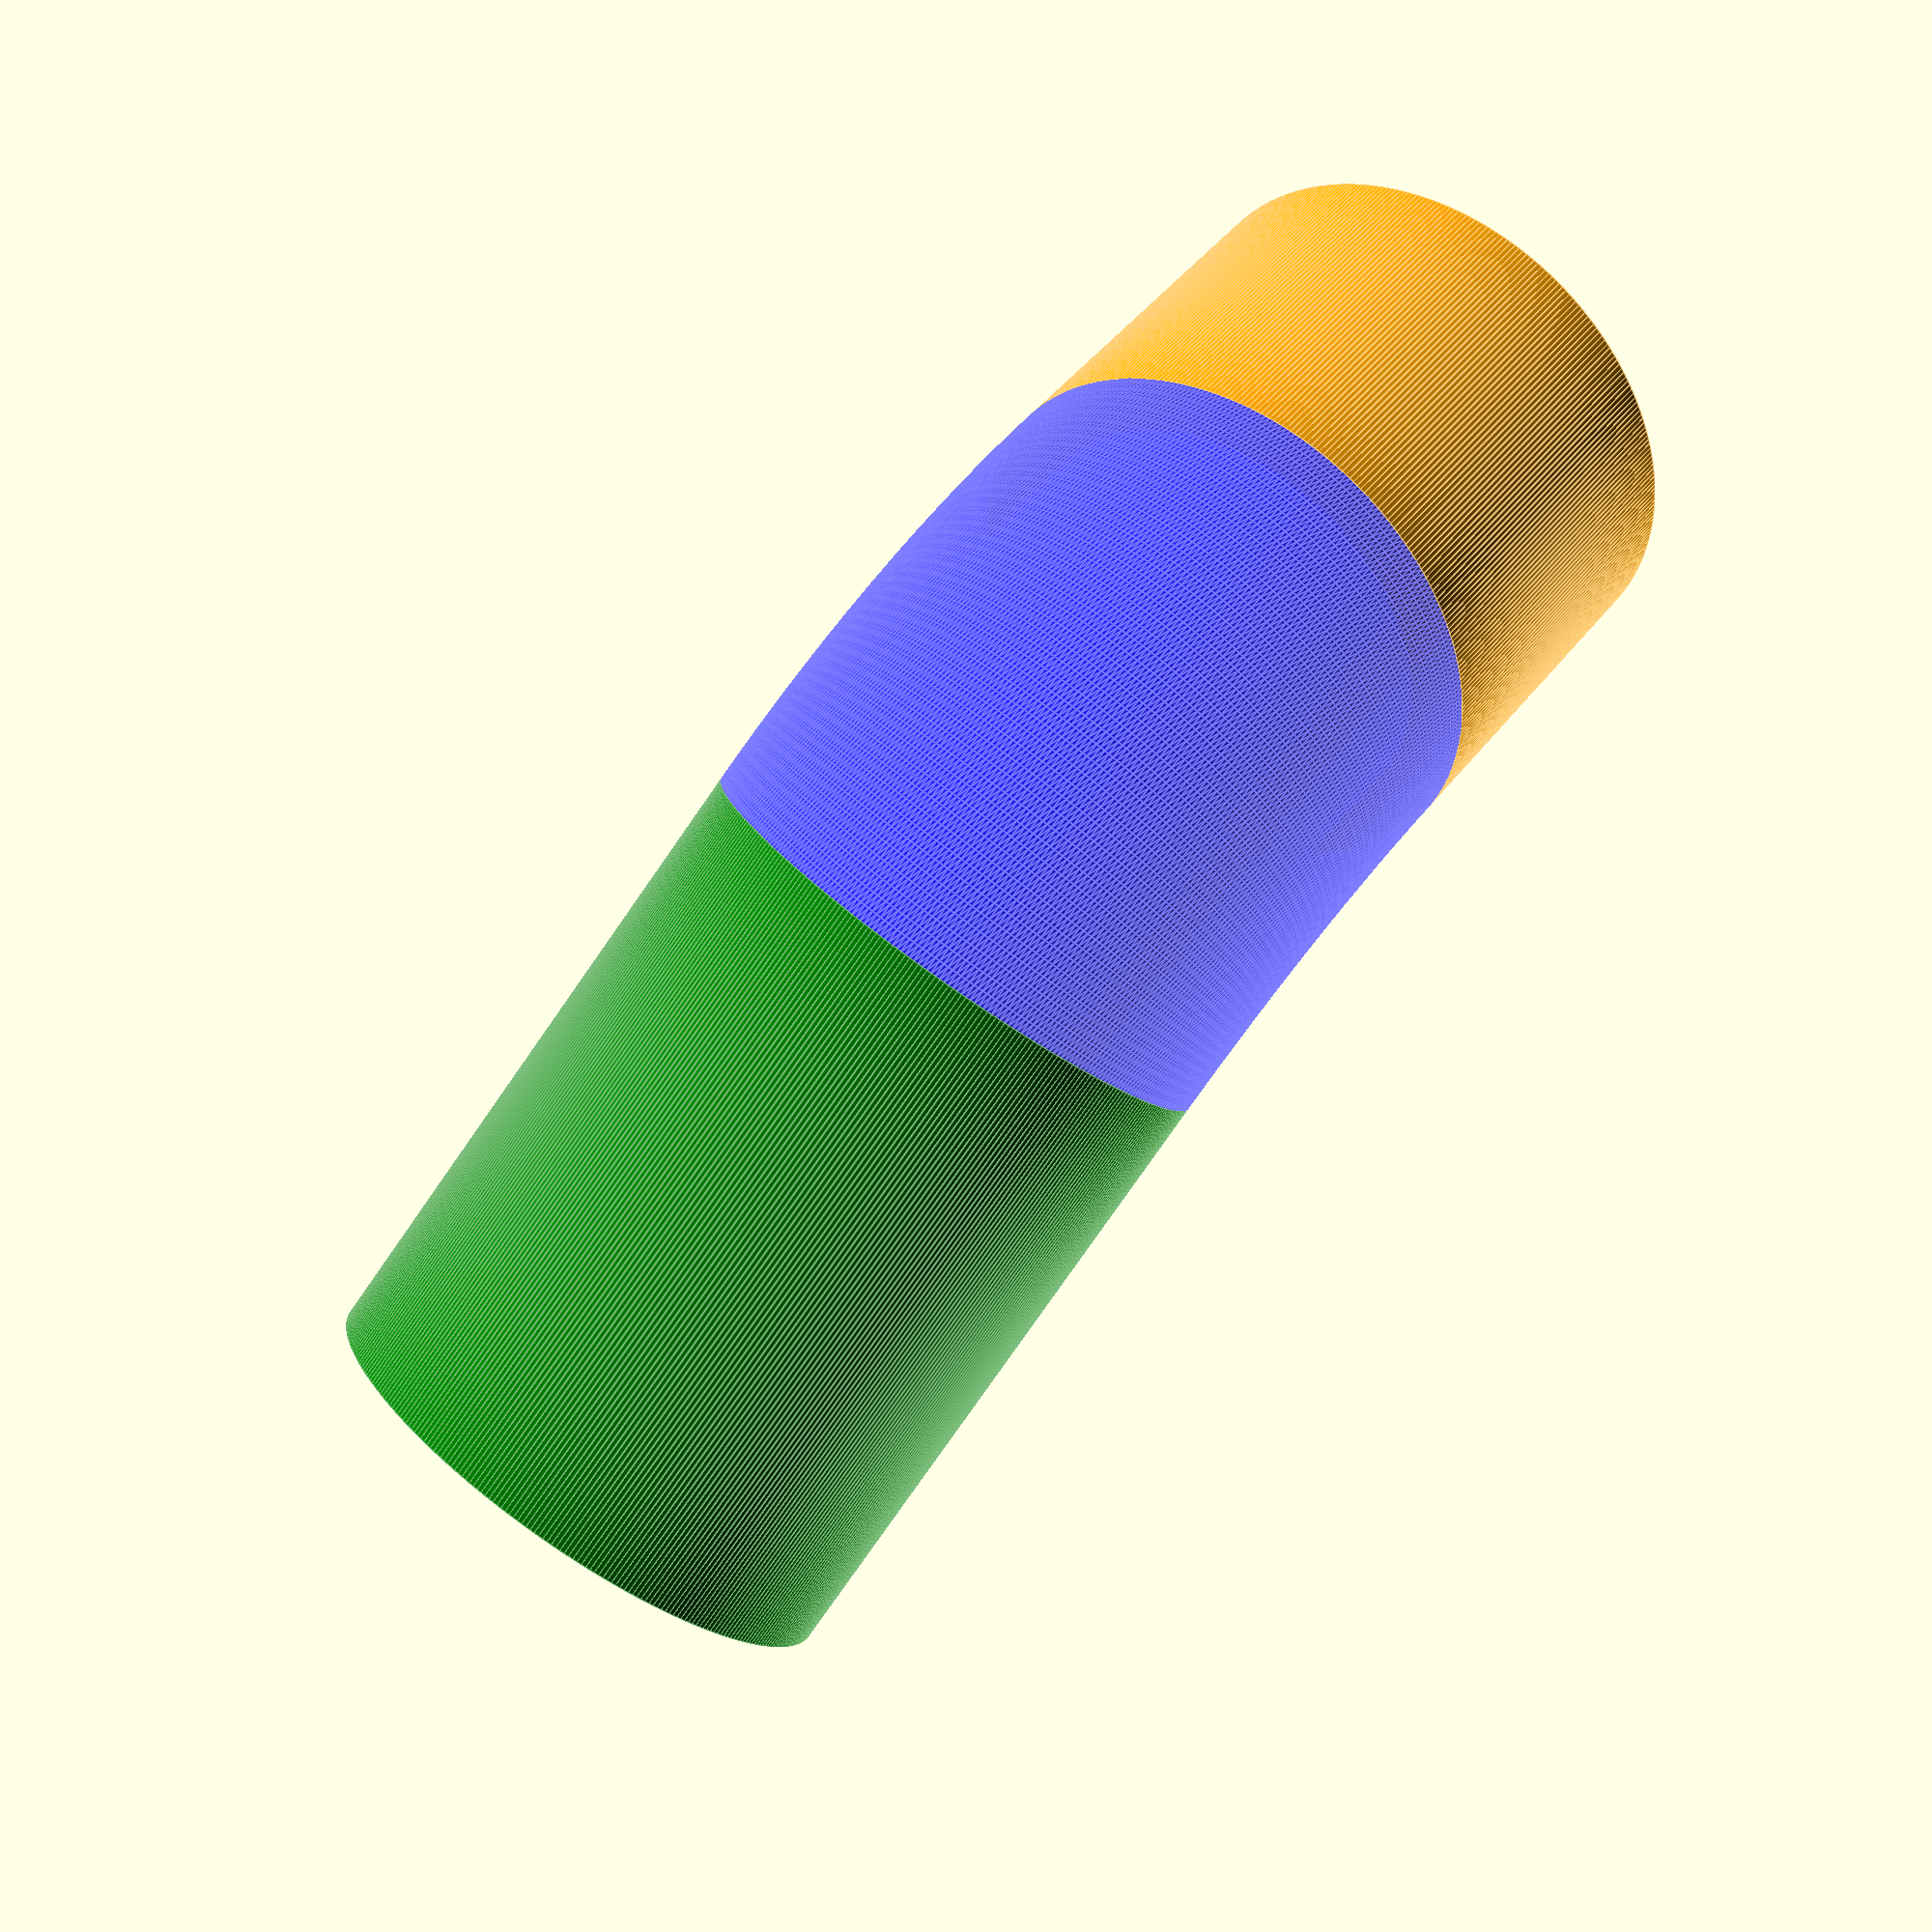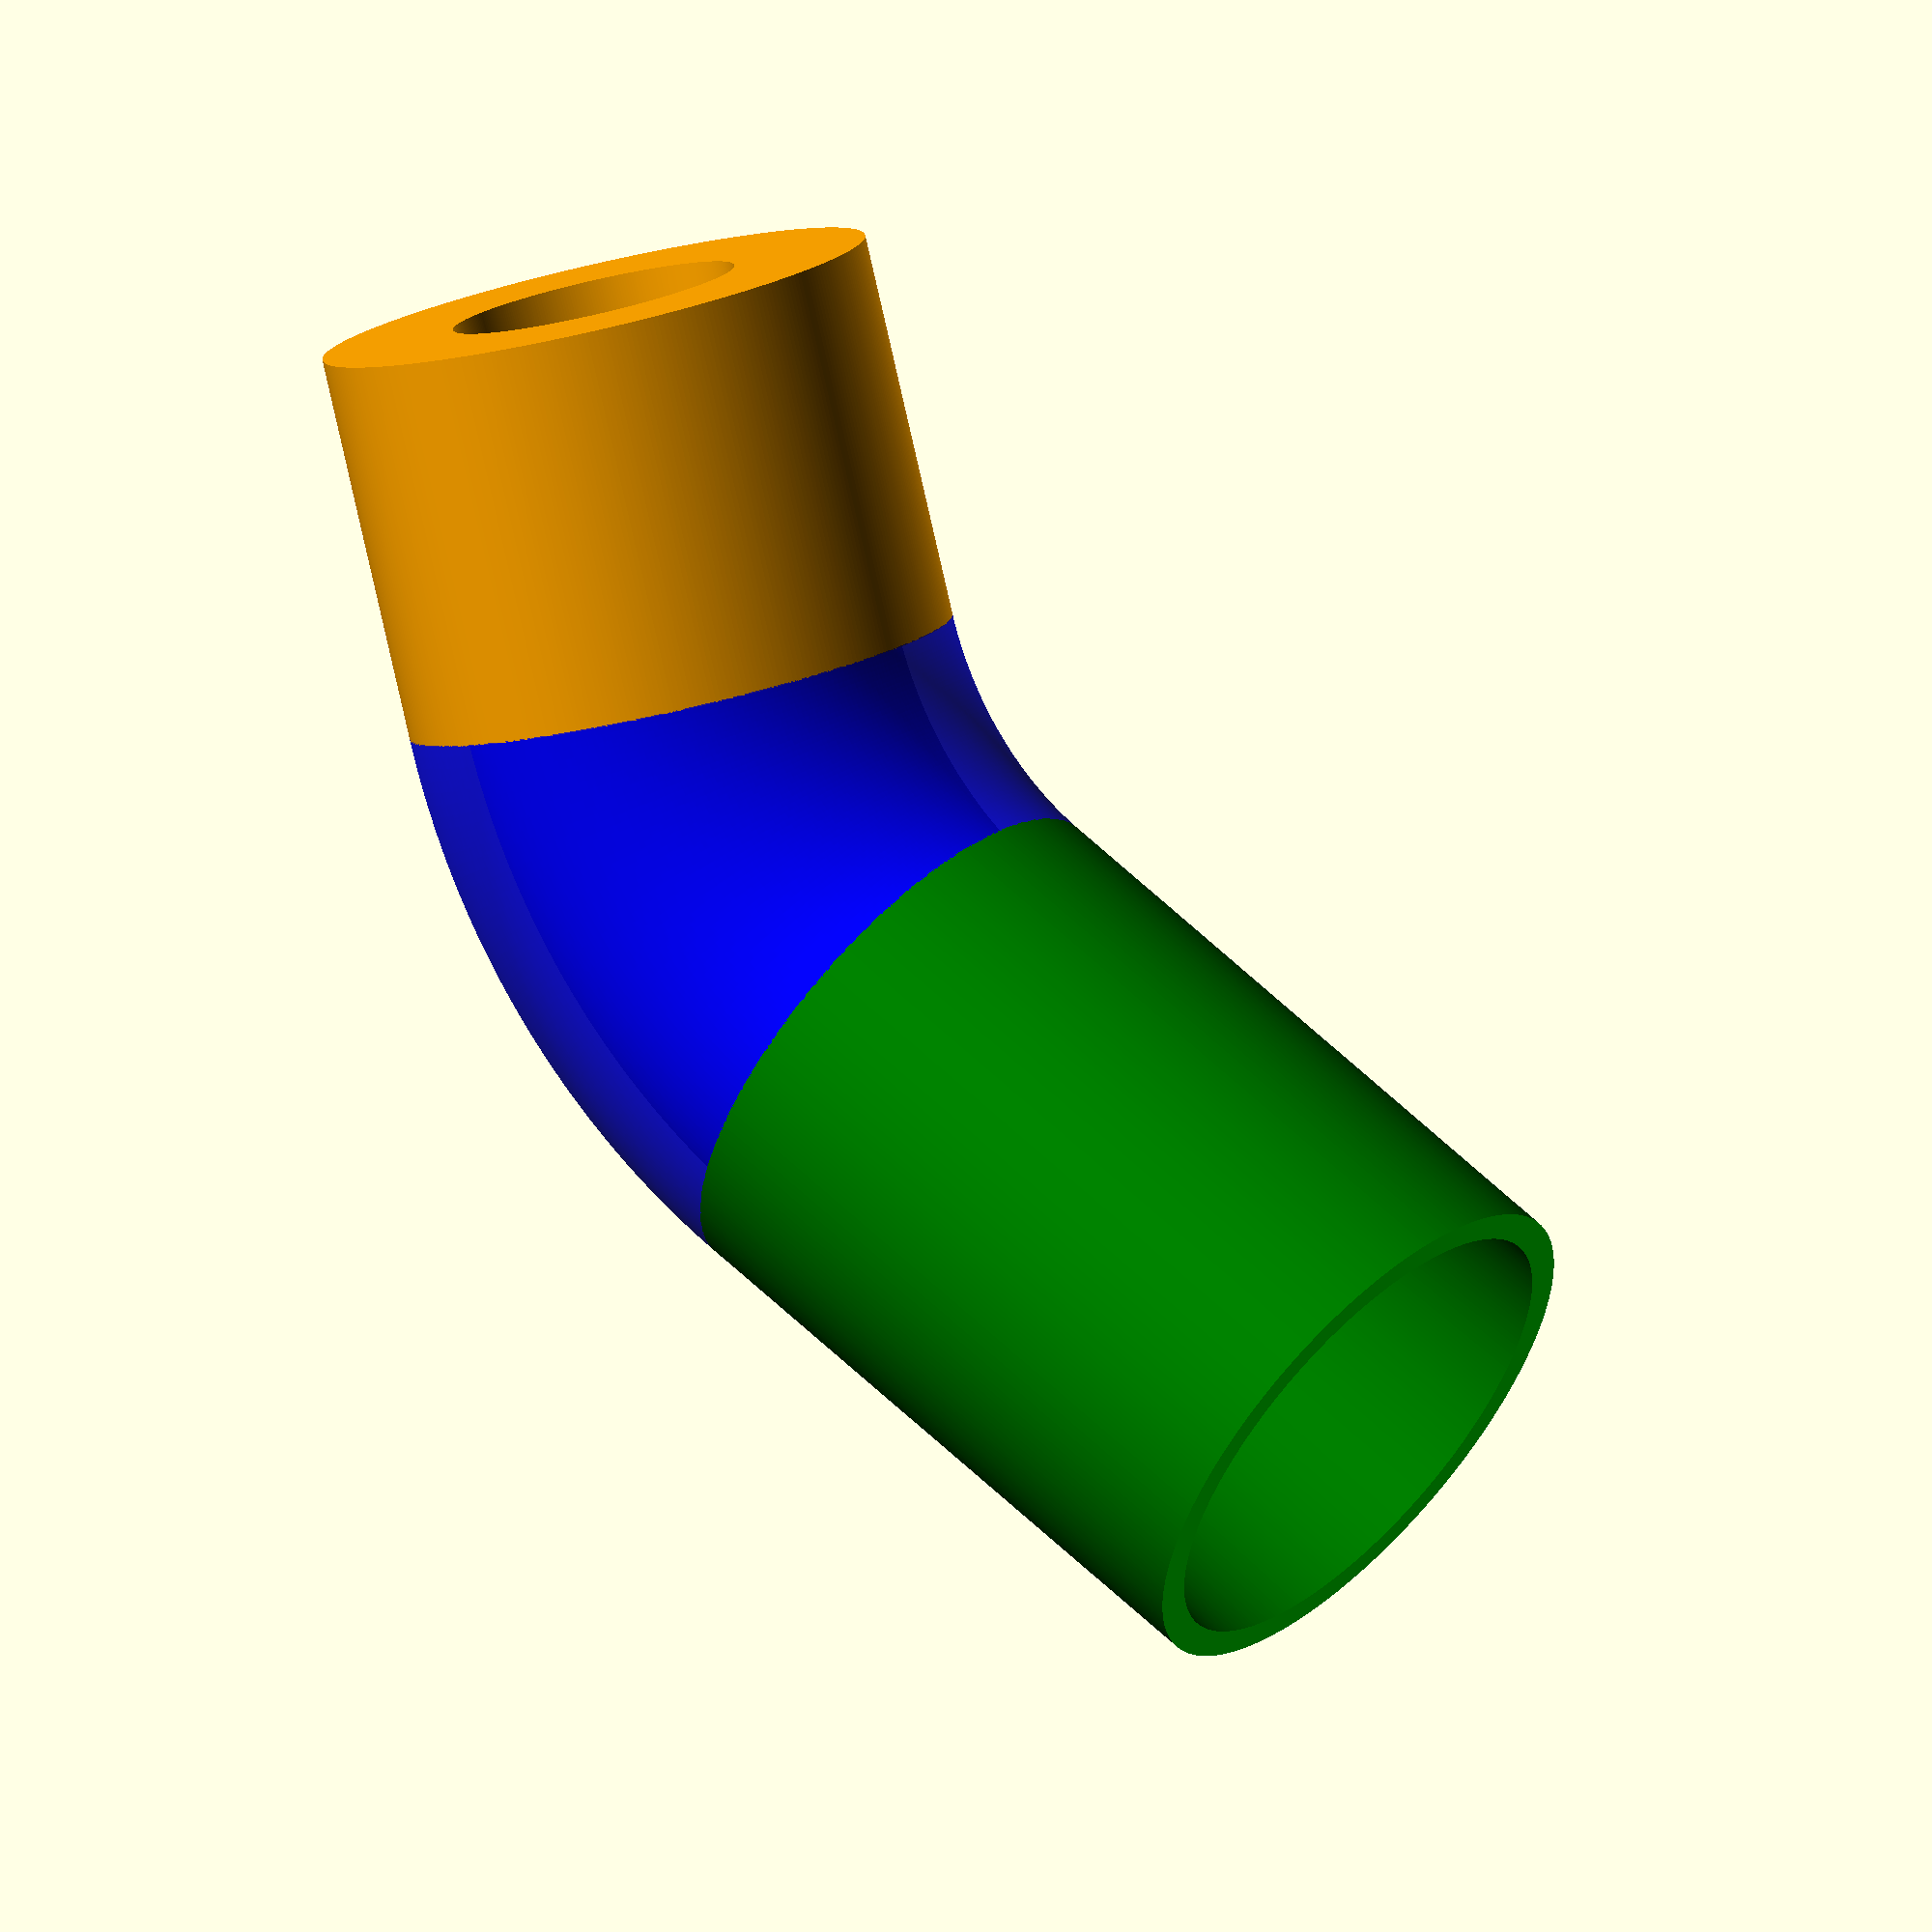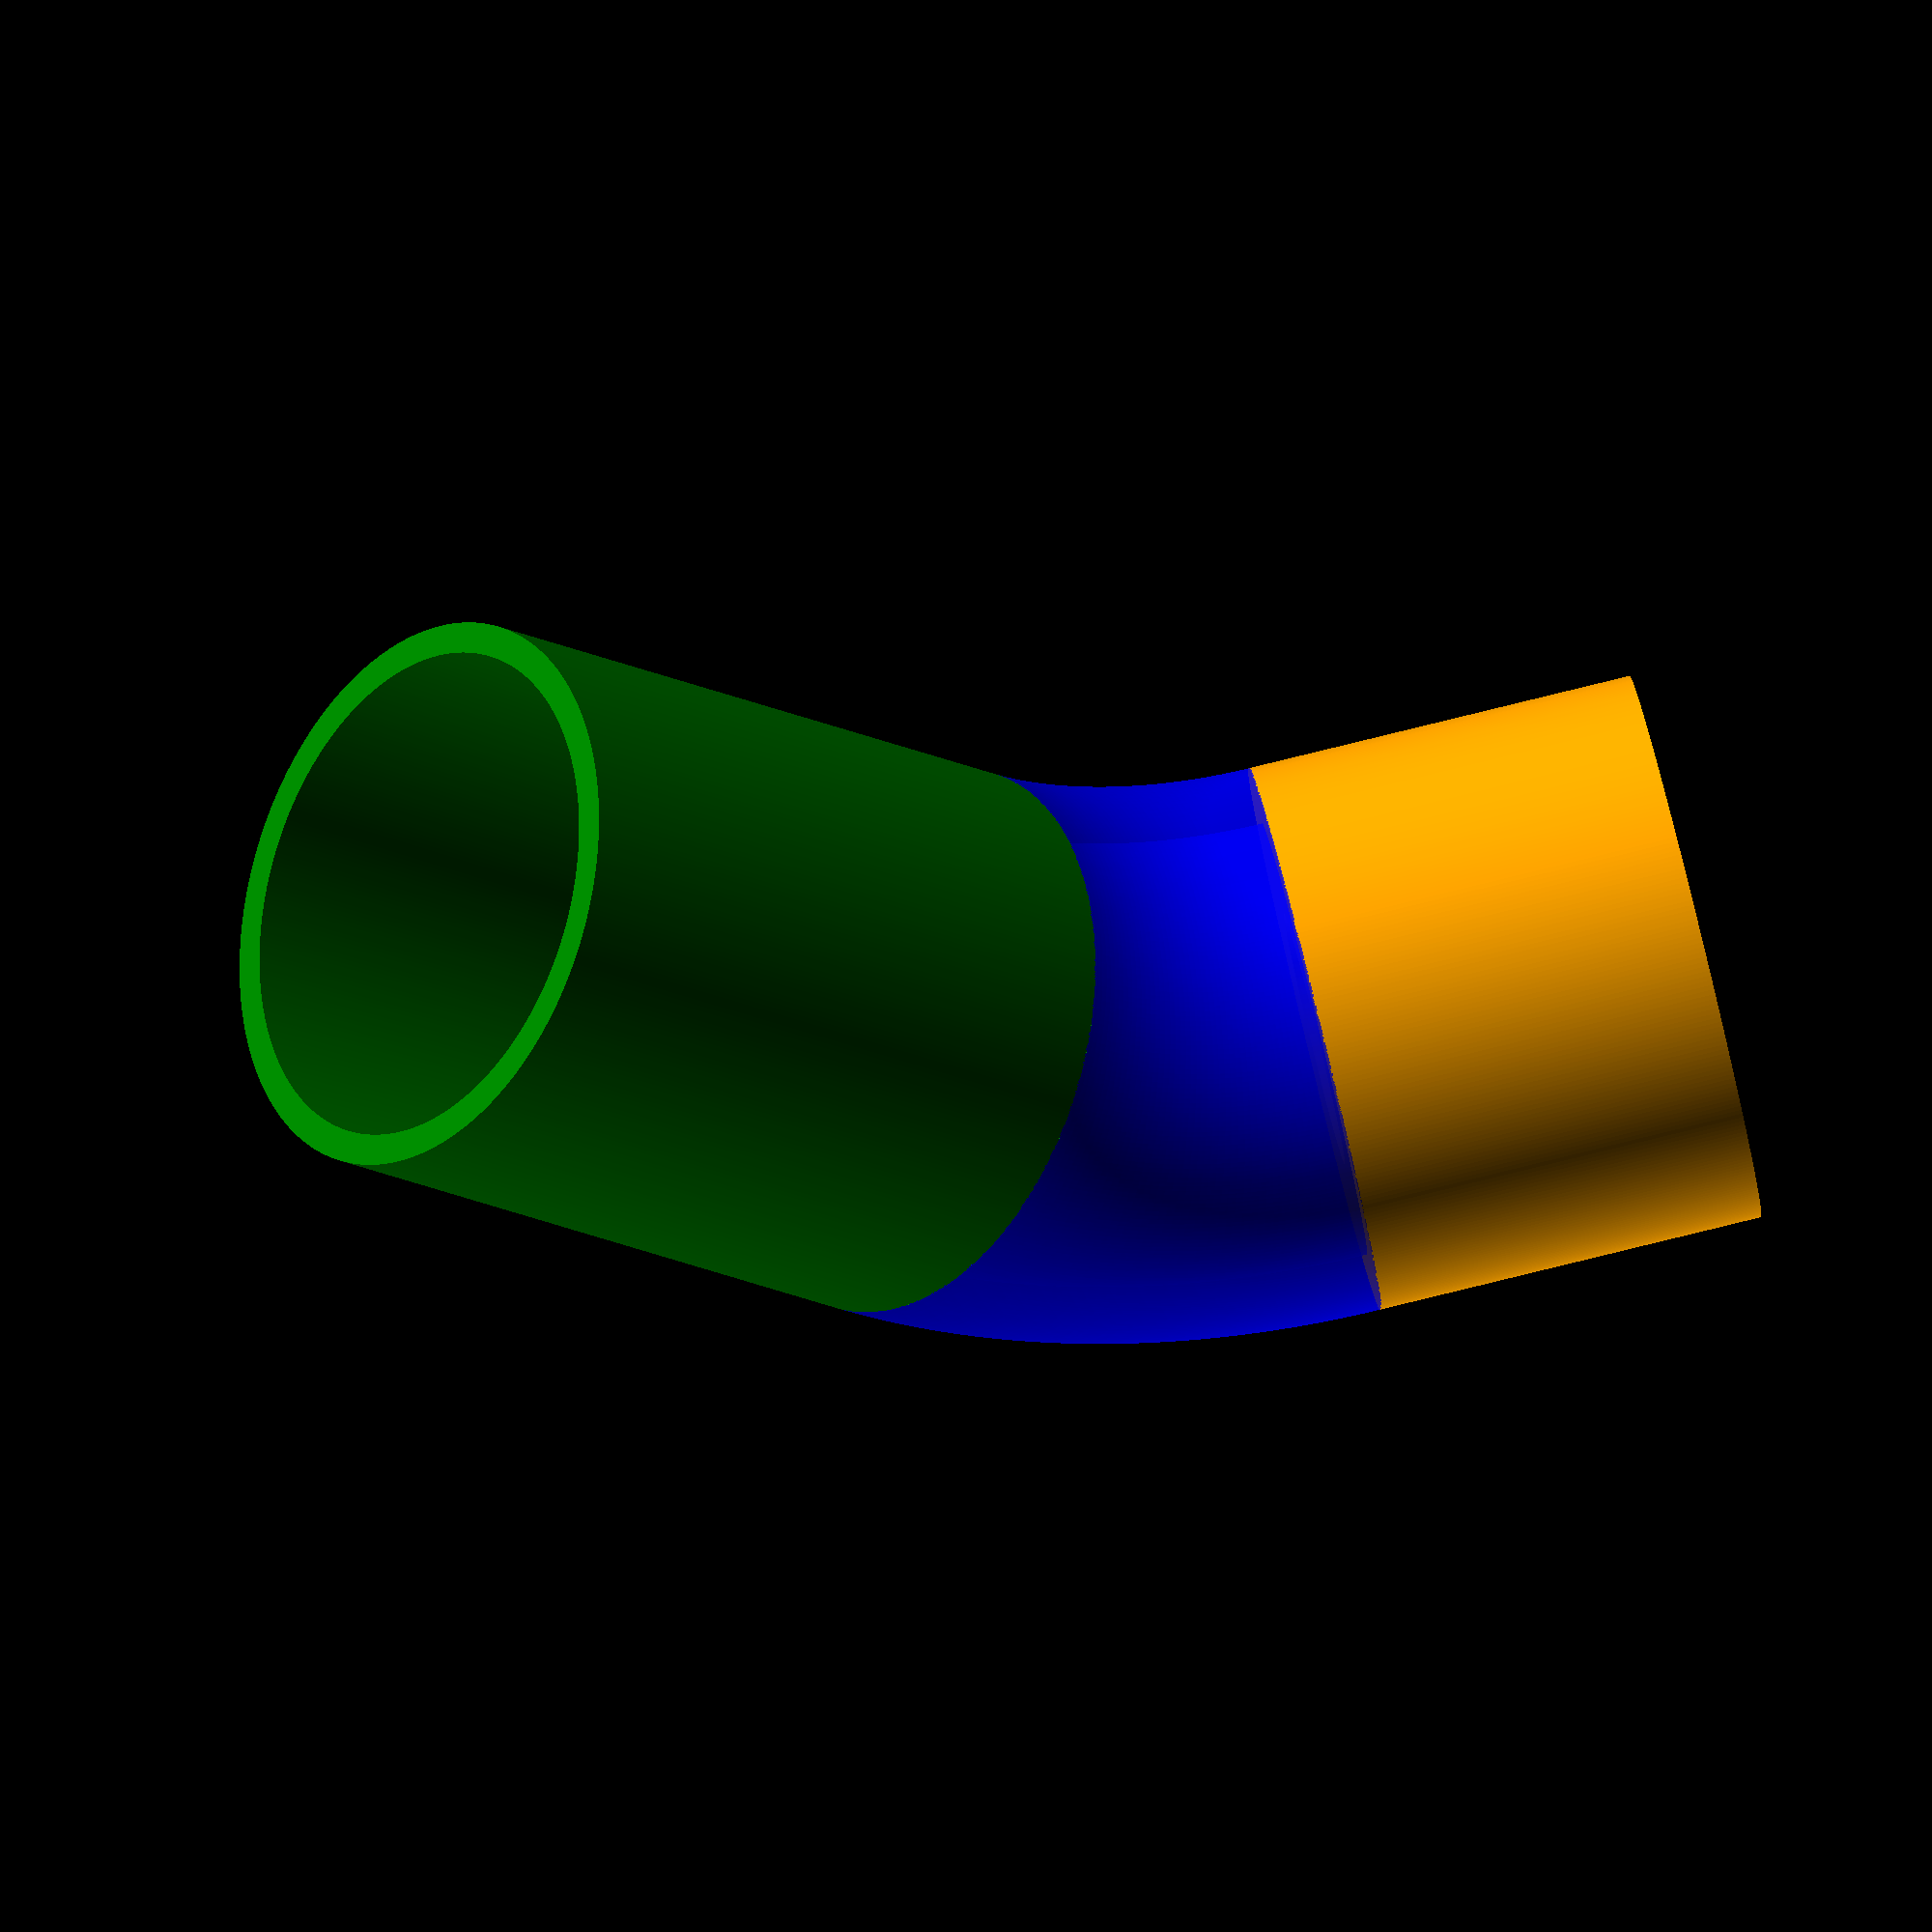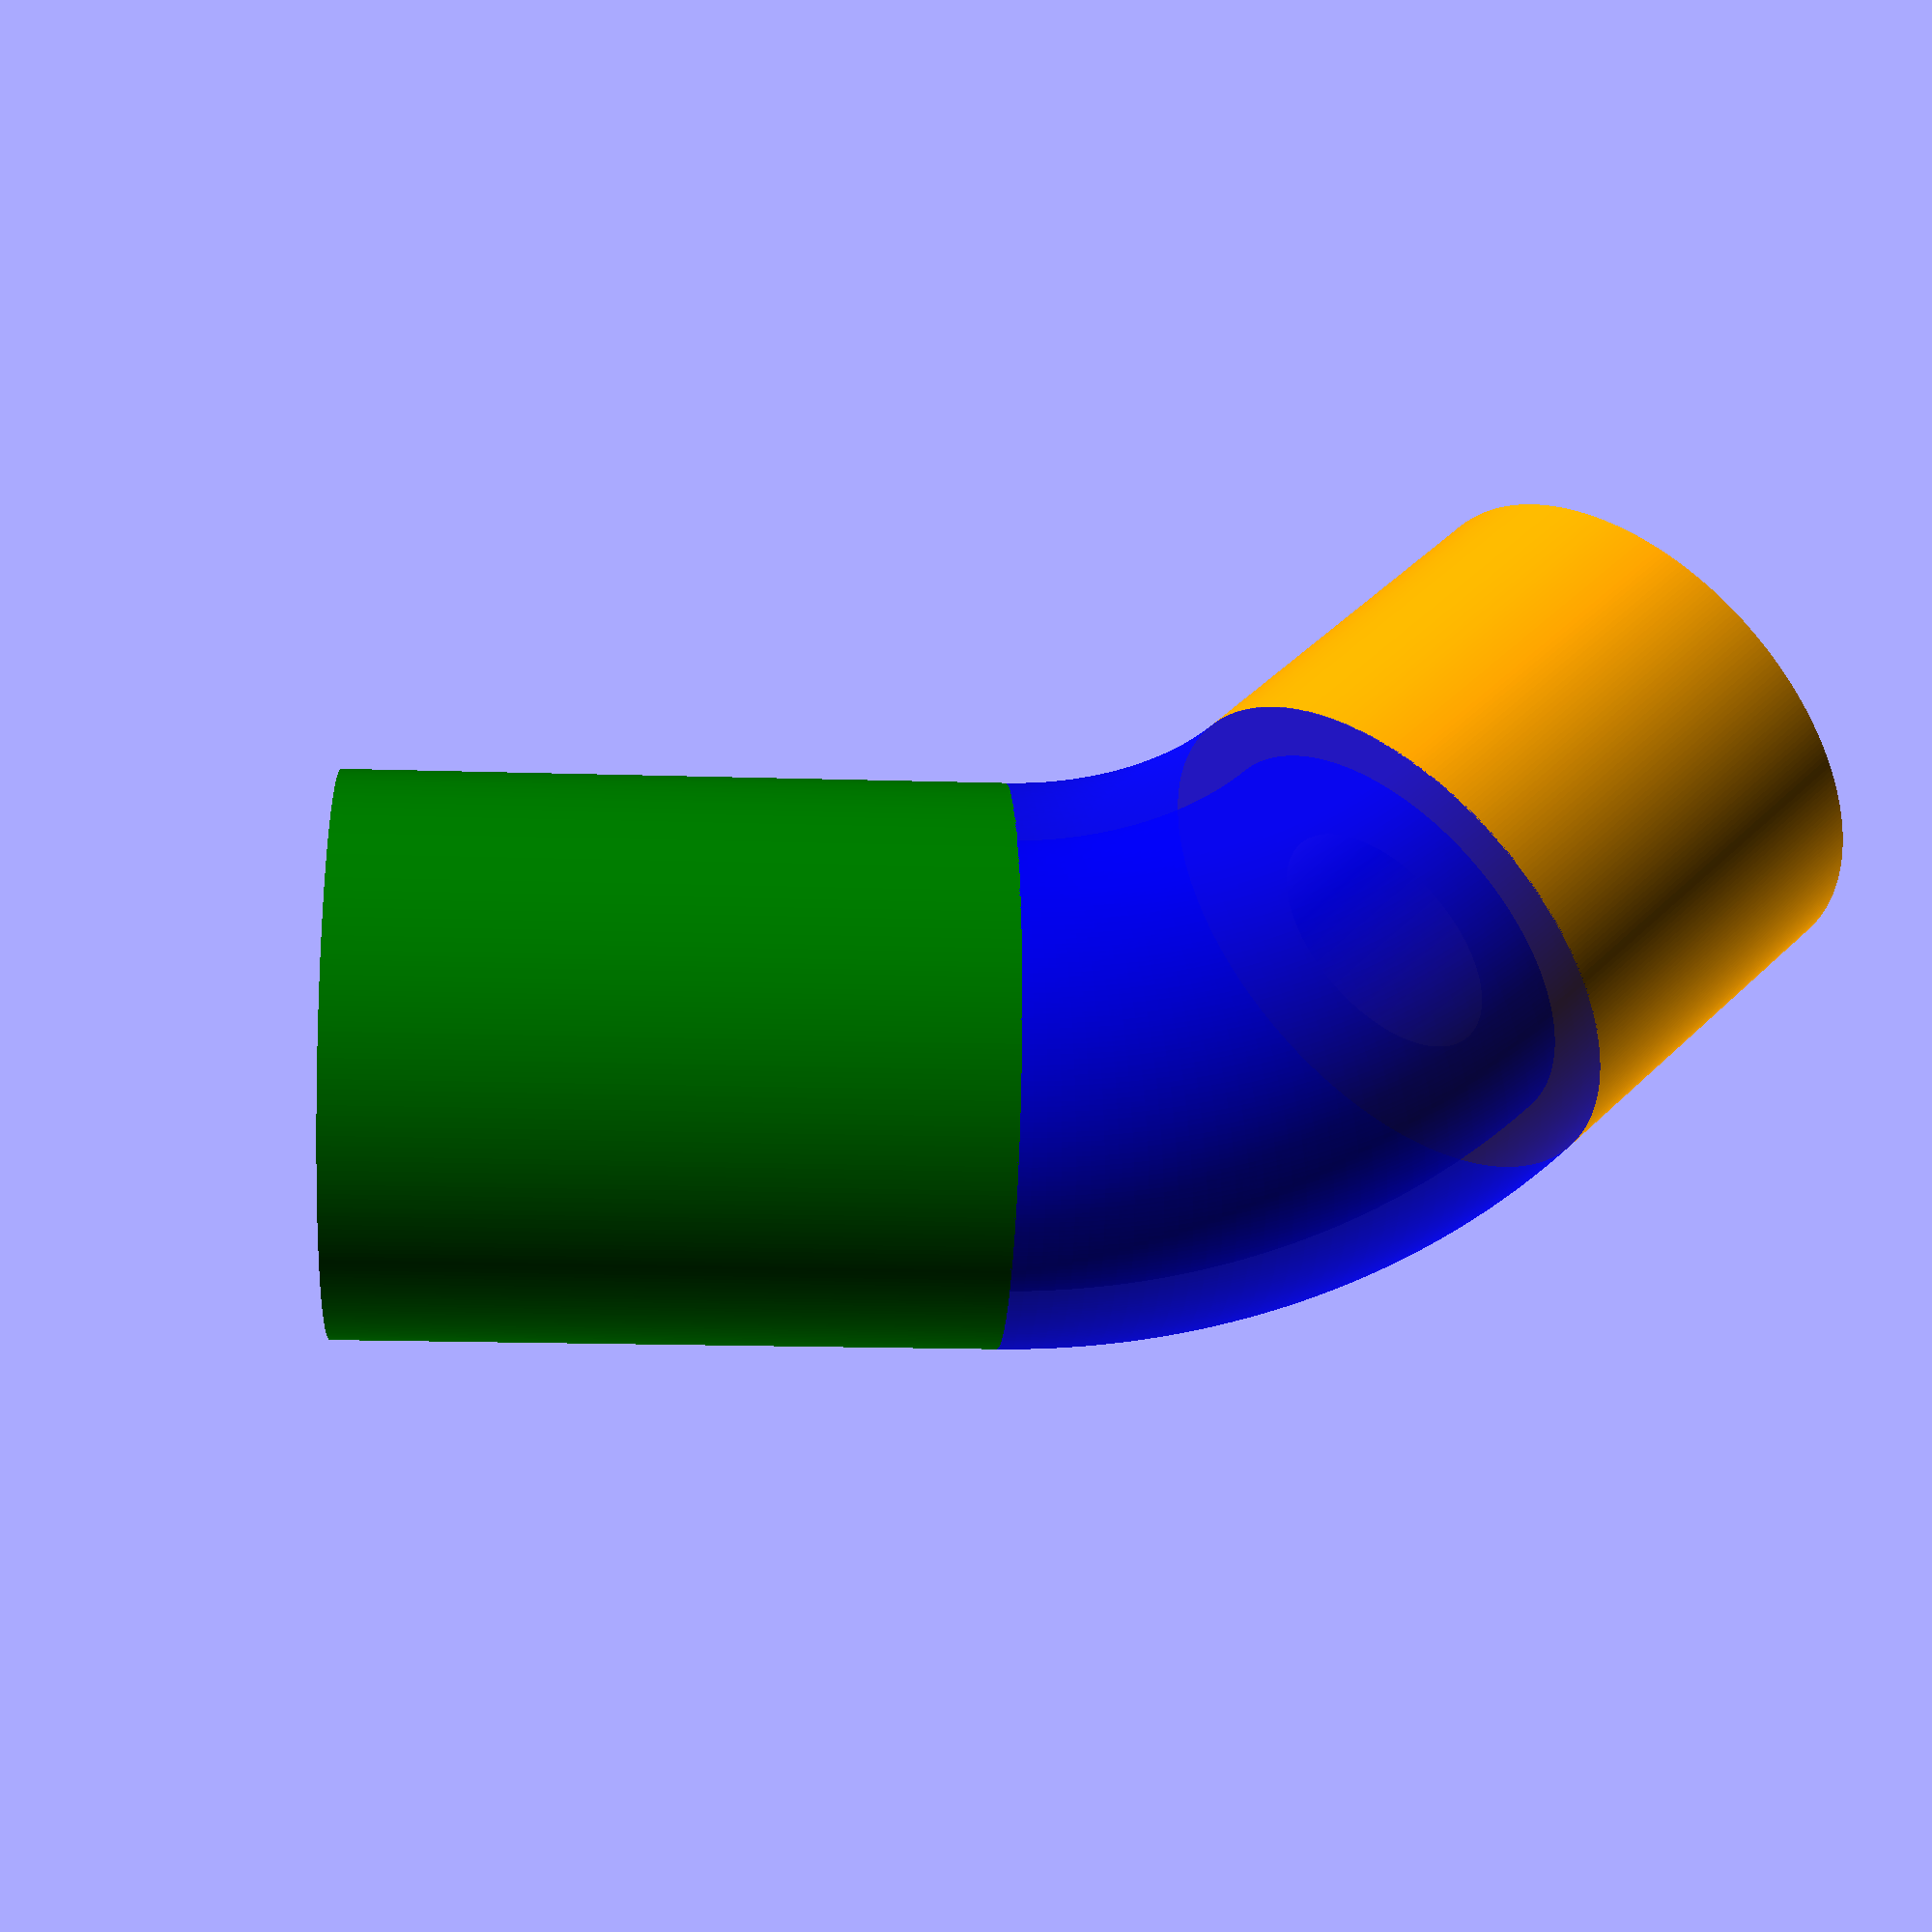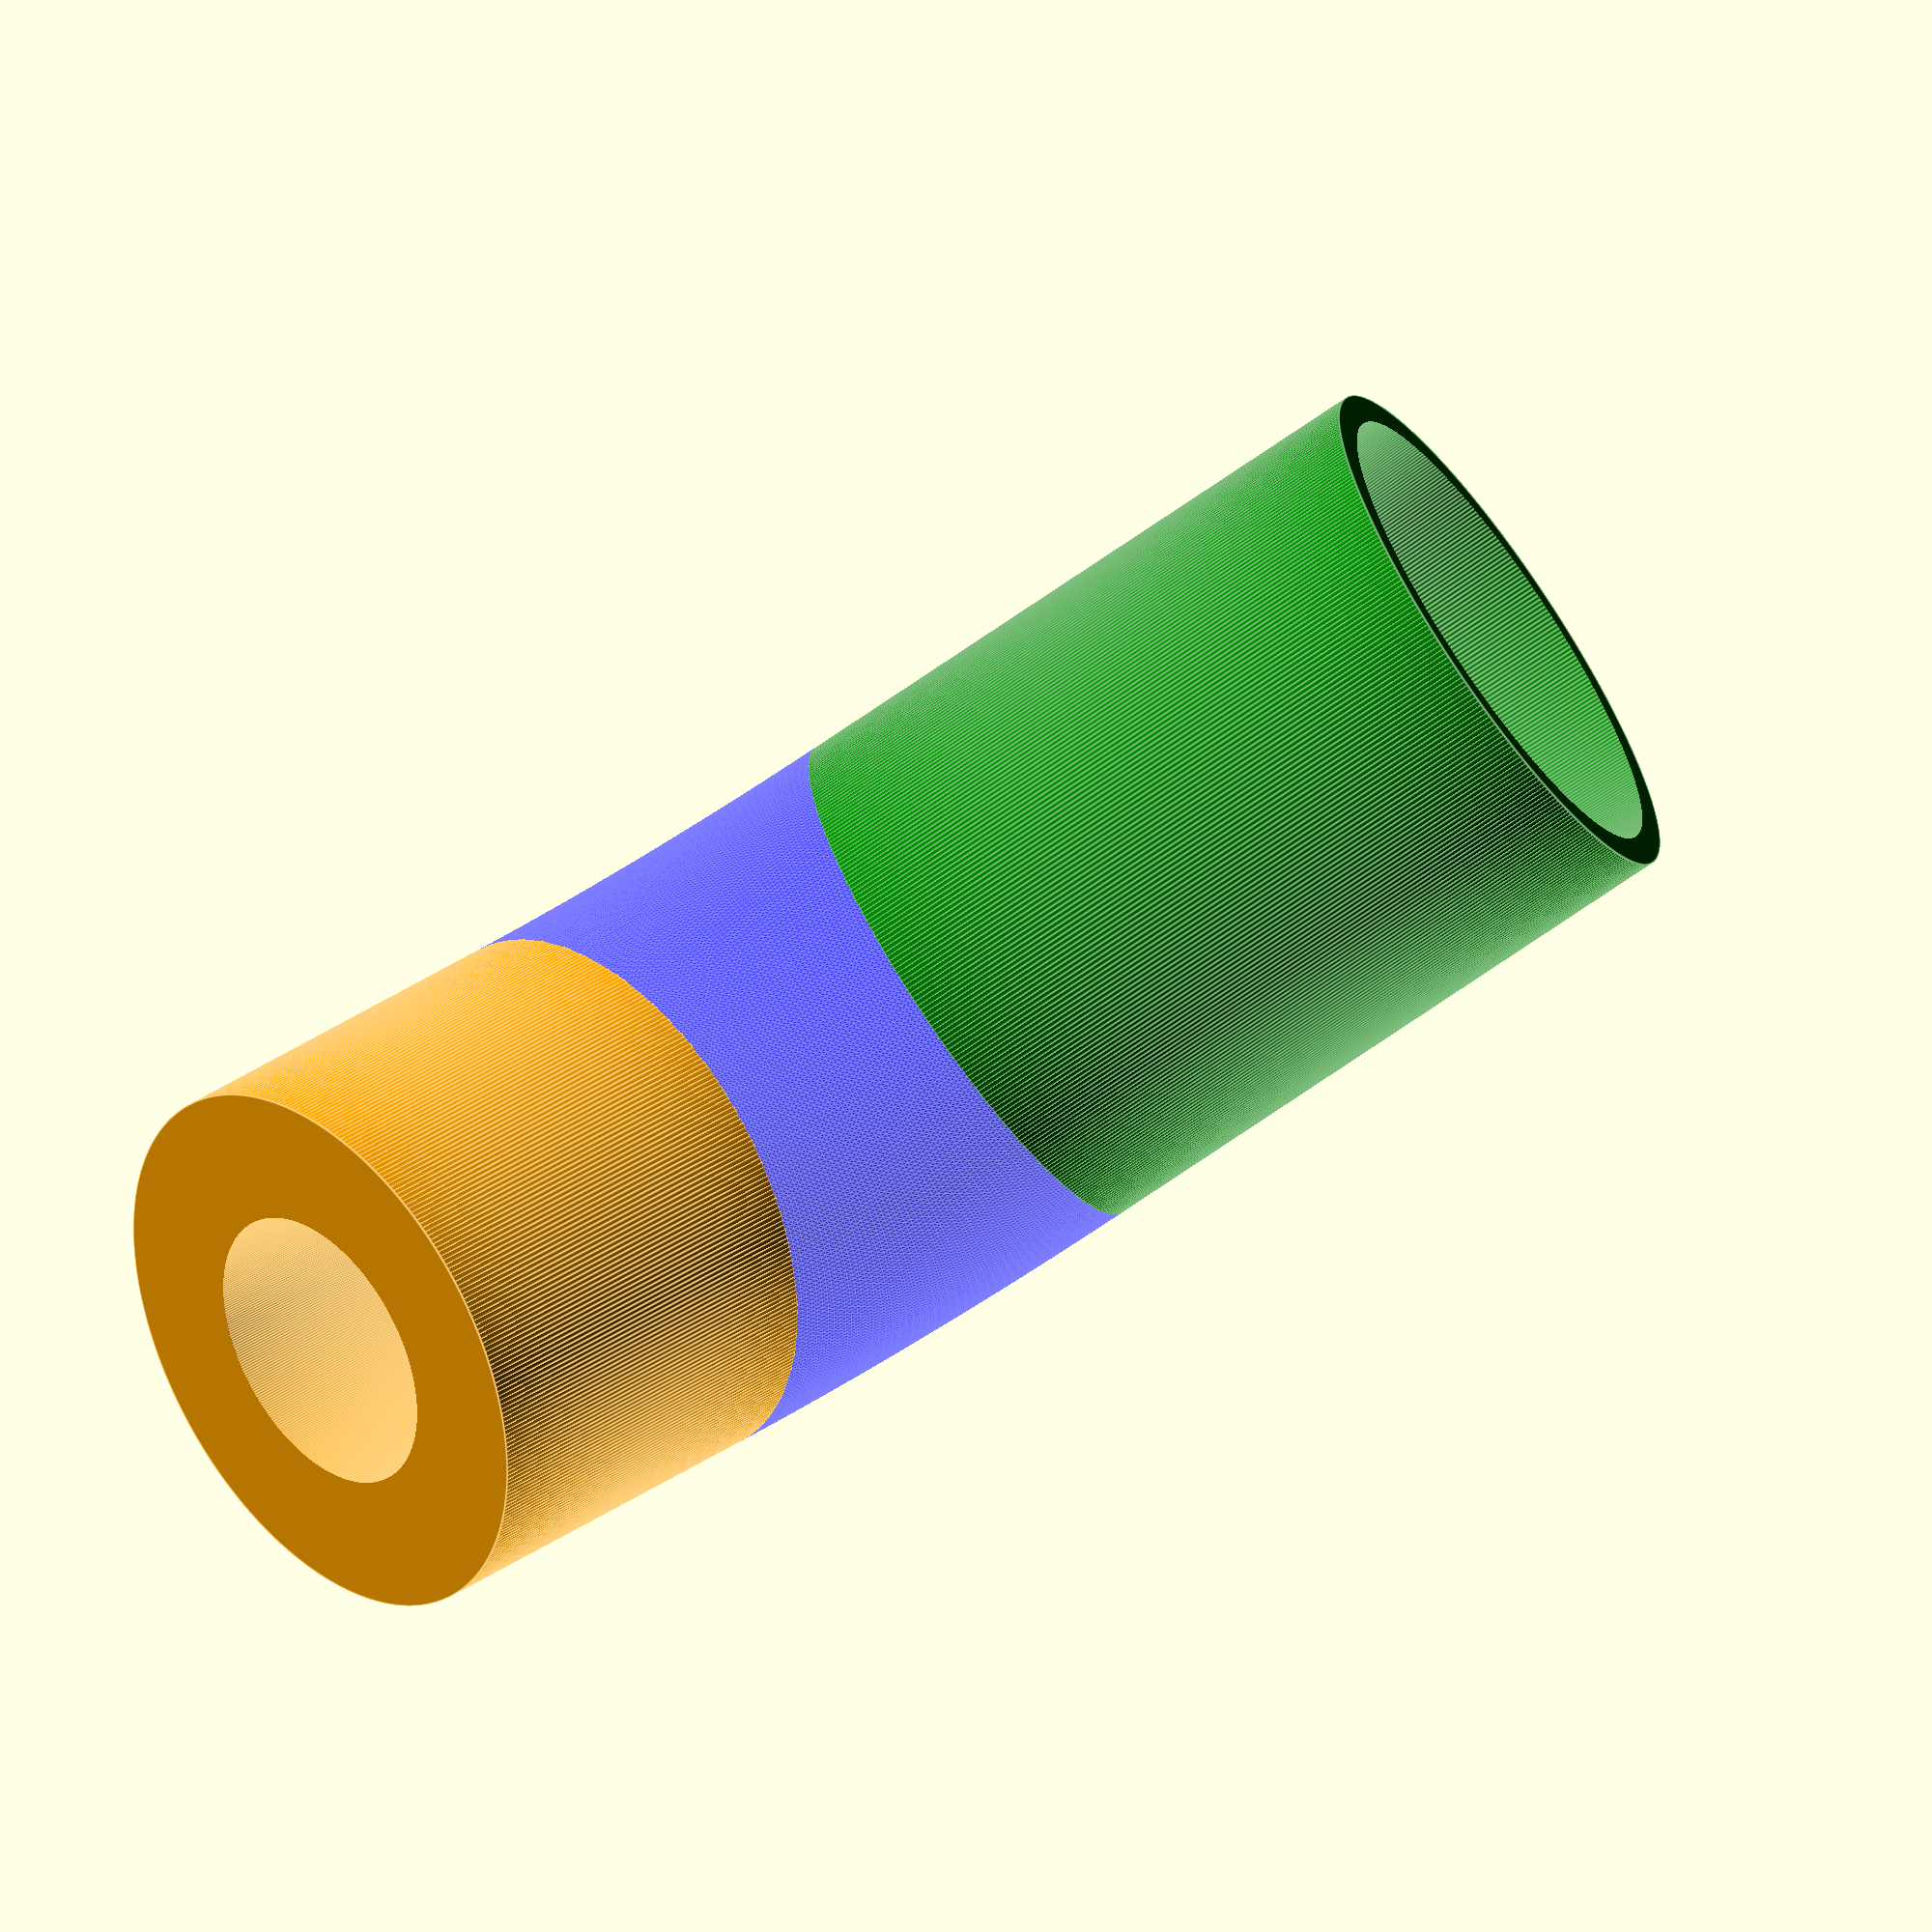
<openscad>
$fn=360;
fudge = 0.1;

wall = 6;
pipe_height = 63; // 2.5" = ~63mm

hose_max = 48; // OD 1 7/8" to mm
hose_min = 43; // 1 3/4"
pvc_max = 28;
pvc_min = 25; // OD pvc 3/4" is 1.05" to mm


pvc_side_connector_length = 38;  // ~1.5"

union() {
    // PVC side
    color("orange", 1.0)
    translate([0, fudge, 0])
    rotate([90, 0, 0])
    difference() {
        cylinder(h=pvc_side_connector_length, d=hose_max+wall);
        translate([0, 0, -fudge])
            cylinder(h=pvc_side_connector_length+fudge+fudge, d1=pvc_min, d2=pvc_max);
    }
    
    translate([-(hose_max+wall), 0, 0])
    union() {
        // Elbow
        color("blue", 0.75)
        rotate_extrude(angle=45)
        translate([hose_max+wall, 0]) 
        difference(){
            circle(d=hose_max+wall);
            circle(d=hose_min);
        }
        
        // Regular tube
        color("green", 1.0)
        rotate([0, 0, 45])
        translate([hose_max+wall, -fudge, 0])
        rotate([-90, 0, 0])
        difference() {
            cylinder(h=pipe_height, d=hose_max+wall);
            translate([0, 0, -fudge])
                cylinder(h=pipe_height+fudge+fudge, d1=hose_min, d2=hose_max);
        }
    }
}

</openscad>
<views>
elev=106.6 azim=113.8 roll=232.1 proj=p view=edges
elev=343.7 azim=164.1 roll=35.5 proj=o view=wireframe
elev=305.4 azim=96.4 roll=167.8 proj=o view=wireframe
elev=216.4 azim=316.3 roll=3.6 proj=p view=solid
elev=277.2 azim=119.2 roll=328.1 proj=o view=edges
</views>
